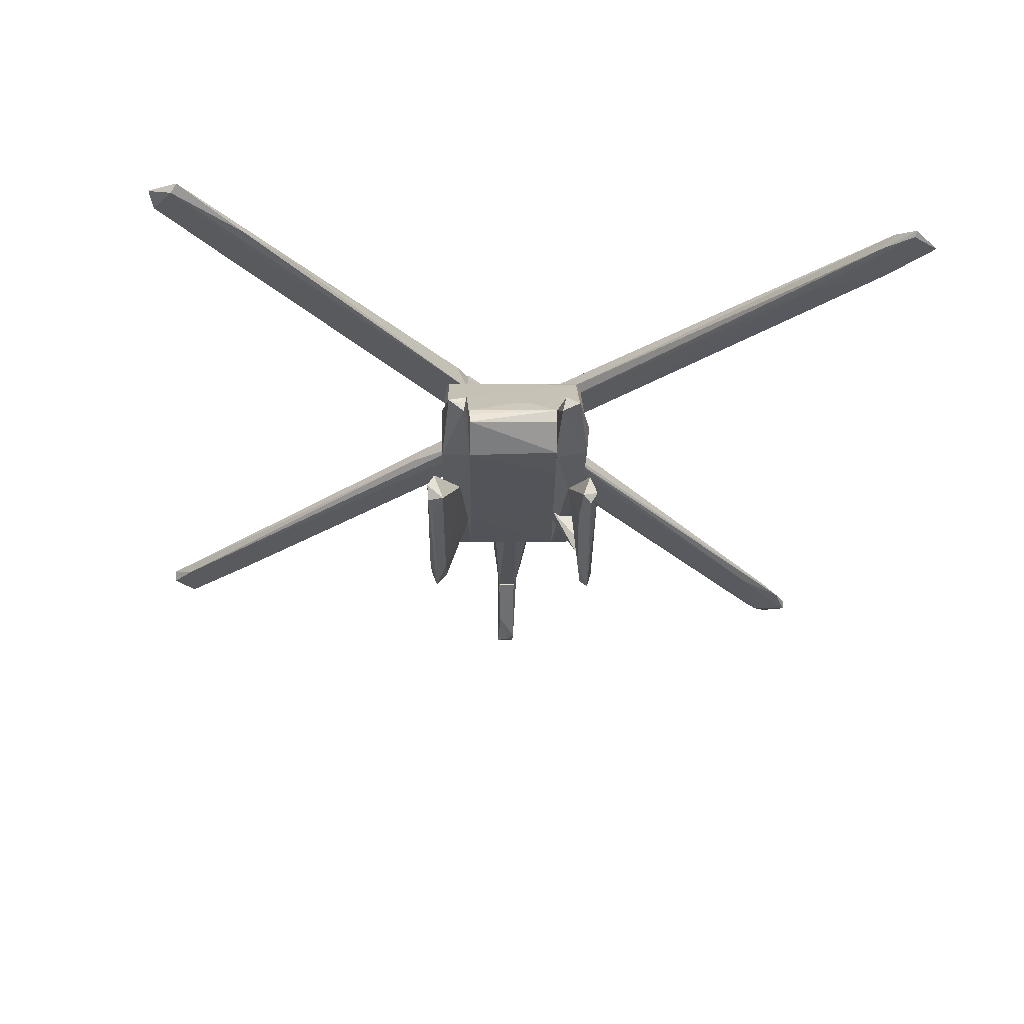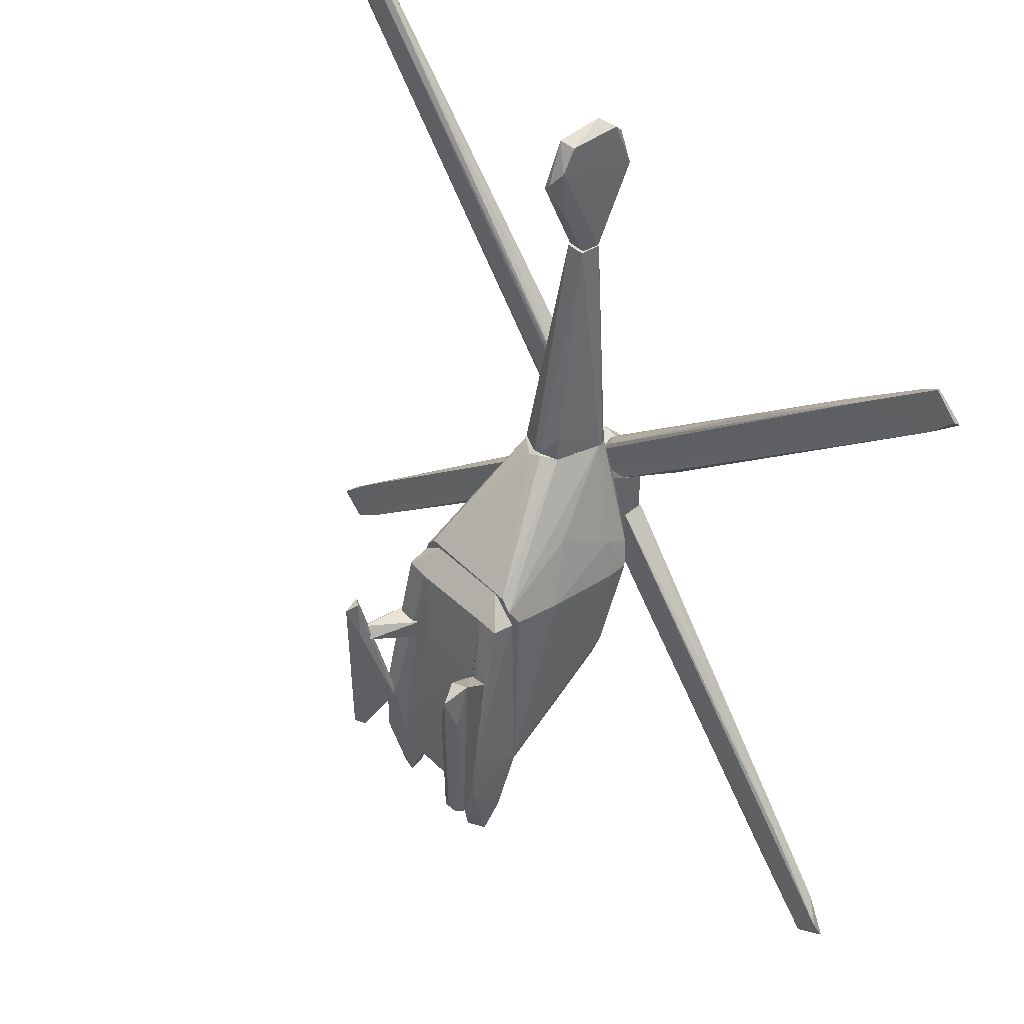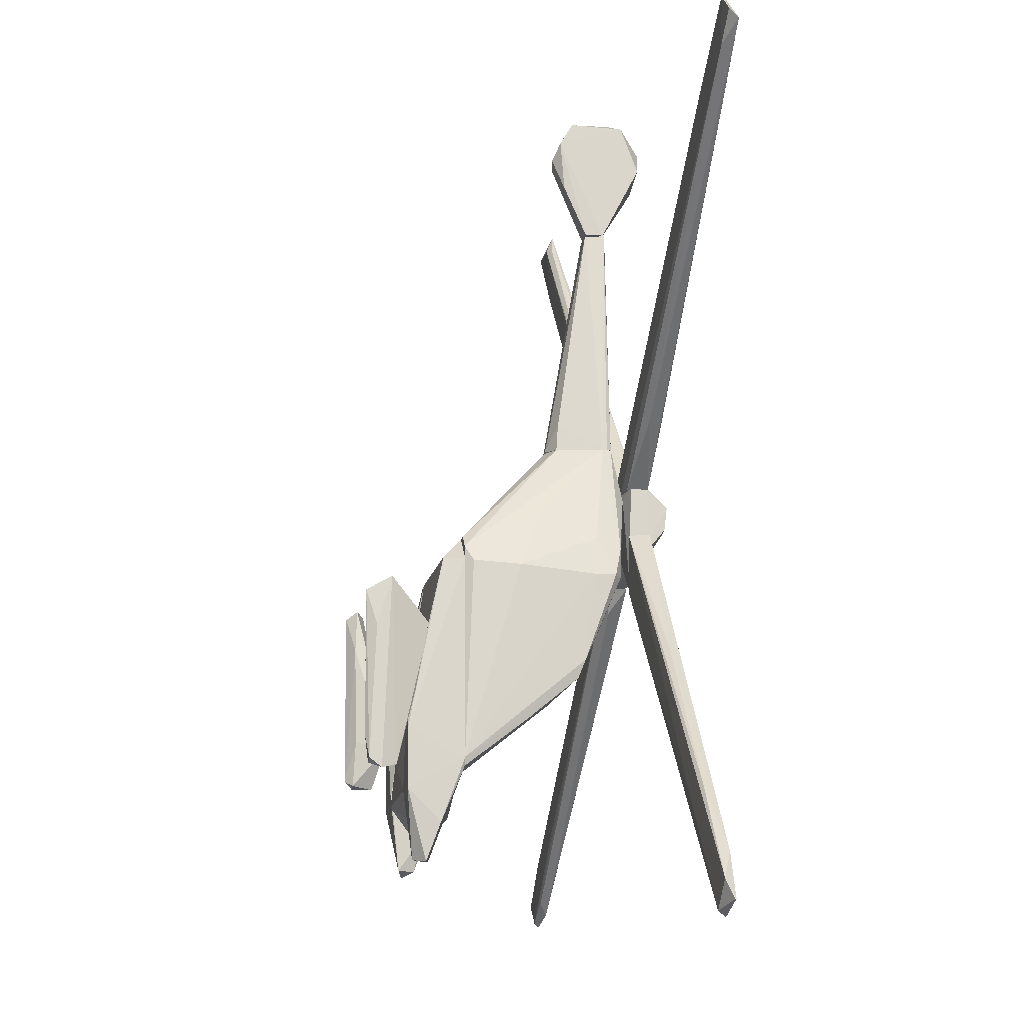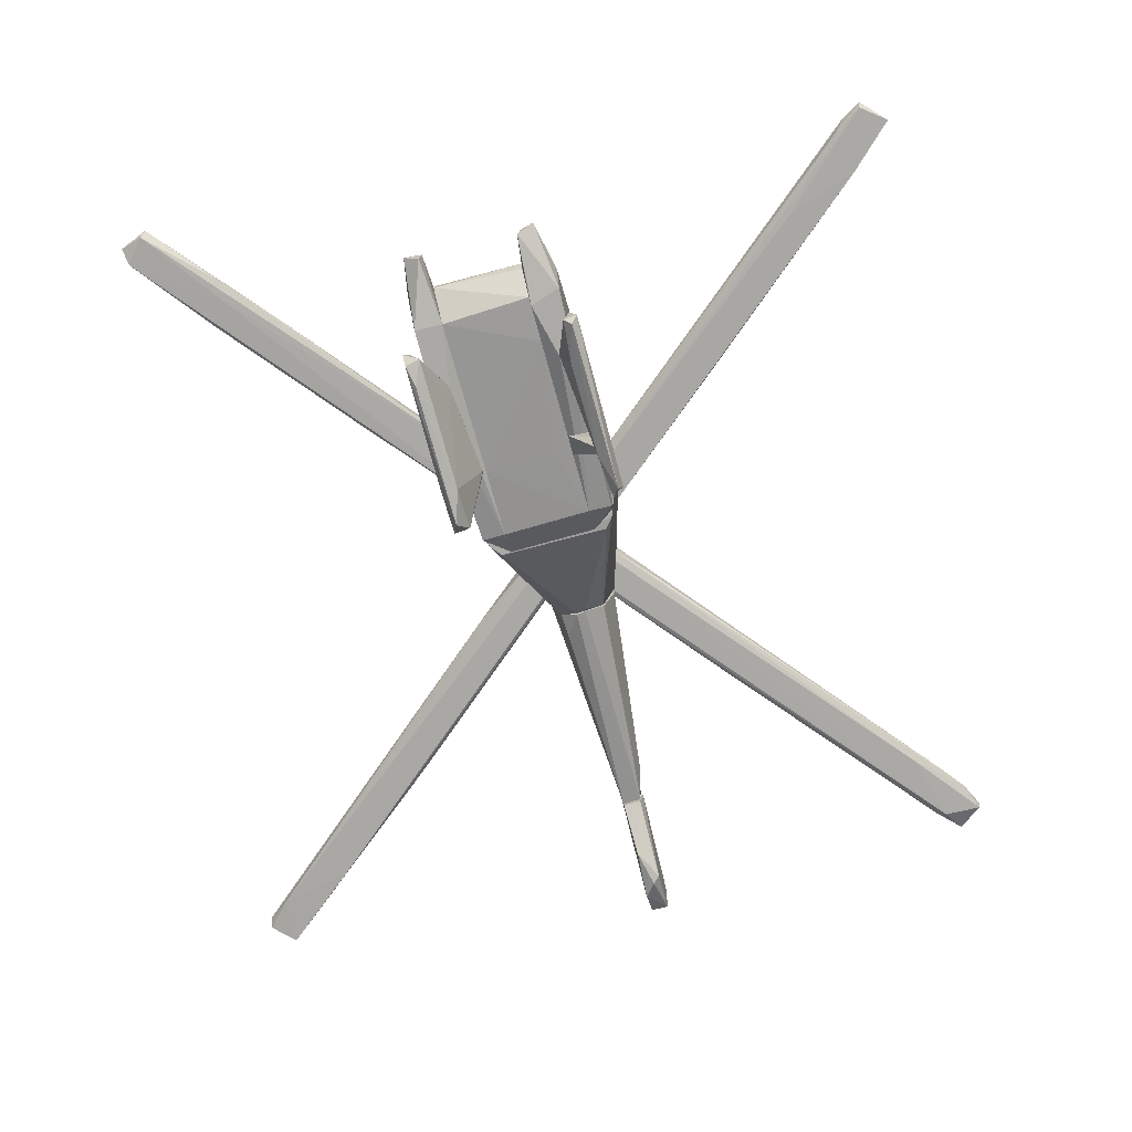
<metadata>
{"format":"obj","ext":"obj","renderer":"f3d","projection":"perspective","resolution":1024,"background":"white","views":[{"elev":-31.8,"azim":-0.5,"up":"+Z"},{"elev":43.5,"azim":-130.6,"up":"+Y"},{"elev":-15.3,"azim":-101.2,"up":"+Y"},{"elev":-75.3,"azim":15.0,"up":"+Z"}]}
</metadata>
<code>
o convex_0
v 0.01371 0.2704 0.07544
v -0.03586 0.07106 0.09969
v -0.03586 0.07106 0.1039
v 0.04325 0.07106 0.1028
v 0.006331 0.07106 0.03746
v -0.01686 0.3421 0.1071
v -0.02213 0.1006 0.04907
v 0.008437 0.34 0.1092
v -0.01476 0.3411 0.08492
v 0.02954 0.07319 0.04591
v -0.01476 0.07634 0.1102
v 0.03903 0.07106 0.1092
v 0.007384 0.34 0.08493
v -0.002094 0.3432 0.1113
v -0.0232 0.07106 0.04697
v 0.01688 0.3009 0.09968
v -0.03269 0.07106 0.1092
v -0.004208 0.07319 0.03746
v 0.04325 0.07423 0.09758
f 10 16 19
f 3 2 4
f 4 2 5
f 2 3 6
f 2 6 9
f 7 2 9
f 4 5 10
f 3 4 12
f 4 8 12
f 1 10 13
f 10 5 13
f 9 6 14
f 12 8 14
f 11 12 14
f 8 13 14
f 13 9 14
f 5 2 15
f 2 7 15
f 8 4 16
f 10 1 16
f 1 13 16
f 13 8 16
f 6 3 17
f 12 11 17
f 3 12 17
f 14 6 17
f 11 14 17
f 7 9 18
f 9 13 18
f 13 5 18
f 5 15 18
f 15 7 18
f 4 10 19
f 16 4 19
o convex_1
v 0.04958 -0.3434 -0.1271
v 0.0749 -0.06821 -0.06908
v 0.07384 -0.06821 -0.06908
v 0.04958 -0.3129 -0.06909
v 0.0865 -0.3571 -0.1081
v 0.04958 -0.07875 -0.09439
v 0.08122 -0.2591 -0.1313
v 0.0865 -0.3034 -0.06909
v 0.0749 -0.4141 -0.1134
v 0.04958 -0.05025 -0.06908
v 0.07595 -0.07768 -0.09227
v 0.05908 -0.4088 -0.1018
v 0.08439 -0.3392 -0.1302
v 0.06541 -0.2655 -0.1313
v 0.05486 -0.4078 -0.1197
v 0.07806 -0.07768 -0.0754
v 0.04958 -0.3286 -0.1302
v 0.04958 -0.3719 -0.09441
f 34 31 37
f 21 22 23
f 21 23 27
f 24 27 28
f 22 21 29
f 23 22 29
f 25 29 30
f 26 25 30
f 29 21 30
f 27 23 31
f 28 27 31
f 24 28 32
f 25 26 33
f 26 32 33
f 28 31 34
f 32 28 34
f 21 27 35
f 27 24 35
f 26 30 35
f 30 21 35
f 32 26 35
f 24 32 35
f 20 23 36
f 23 29 36
f 29 25 36
f 25 33 36
f 33 32 36
f 34 20 36
f 32 34 36
f 23 20 37
f 31 23 37
f 20 34 37
o convex_2
v -0.002114 0.4402 0.04803
v 0.004221 0.4581 0.1545
v 0.005279 0.4592 0.1514
v 0.01055 0.3432 0.106
v -0.01687 0.3432 0.106
v -0.0137 0.4834 0.1303
v 0.005279 0.4835 0.06913
v -0.01581 0.4581 0.05541
v -0.01476 0.4297 0.1503
v -0.01476 0.3432 0.08599
v 0.006326 0.4318 0.04909
v 0.006331 0.4065 0.145
v 0.006334 0.3432 0.08599
v 0.006331 0.4803 0.1166
v -0.01476 0.4835 0.07018
v 0.001057 0.4919 0.1176
v -0.01264 0.4023 0.0607
f 48 50 54
f 44 38 45
f 43 45 46
f 39 43 46
f 45 42 46
f 41 42 47
f 42 45 47
f 44 41 48
f 38 44 48
f 40 39 49
f 41 40 49
f 42 41 49
f 39 46 49
f 46 42 49
f 41 47 50
f 48 41 50
f 40 41 51
f 41 44 51
f 44 45 52
f 45 43 52
f 39 40 53
f 43 39 53
f 40 51 53
f 51 44 53
f 52 43 53
f 44 52 53
f 45 38 54
f 47 45 54
f 38 48 54
f 50 47 54
o convex_3
v -0.3217 -0.3951 0.1218
v -0.423 -0.4858 0.1313
v -0.423 -0.4858 0.1324
v -0.05908 -0.03447 0.1472
v -0.07069 -0.1188 0.1461
v -0.05908 -0.03658 0.1229
v -0.05801 -0.1051 0.1229
v -0.3892 -0.4996 0.1313
v -0.4187 -0.4658 0.1229
v -0.3976 -0.4373 0.1345
v -0.3955 -0.4943 0.1218
v -0.3523 -0.4384 0.1366
v -0.1983 -0.1958 0.1313
v -0.3196 -0.4194 0.1261
v -0.05801 -0.09773 0.1472
v -0.3417 -0.3772 0.1377
v -0.2679 -0.3593 0.1313
v -0.3396 -0.3656 0.1261
f 64 67 72
f 55 60 61
f 57 56 62
f 56 57 63
f 60 55 63
f 63 57 64
f 55 61 65
f 62 56 65
f 56 63 65
f 63 55 65
f 57 62 66
f 62 59 66
f 64 57 66
f 58 60 67
f 64 58 67
f 65 61 68
f 62 65 68
f 60 58 69
f 59 61 69
f 61 60 69
f 66 59 69
f 66 69 70
f 58 64 70
f 64 66 70
f 69 58 70
f 61 59 71
f 59 62 71
f 68 61 71
f 62 68 71
f 60 63 72
f 63 64 72
f 67 60 72
o convex_4
v -0.1319 0.07743 0.1303
v -0.4757 0.4276 0.1261
v -0.4757 0.4276 0.124
v -0.01481 0.04682 0.1387
v -0.01481 0.03735 0.1208
v -0.05803 0.01937 0.1461
v -0.4746 0.3738 0.1229
v -0.4546 0.4096 0.1345
v -0.4999 0.3927 0.1345
v -0.02323 0.05106 0.1472
v -0.05379 0.01937 0.1229
v -0.2468 0.2419 0.1282
v -0.01481 0.01937 0.1472
v -0.1181 0.07319 0.1461
v -0.03166 0.01937 0.1208
v -0.1572 0.1576 0.144
v -0.386 0.3537 0.1229
v -0.02956 0.05525 0.124
v -0.3544 0.3294 0.1356
v -0.4356 0.3548 0.1366
v -0.501 0.4022 0.124
f 79 81 93
f 73 78 81
f 79 73 81
f 80 74 81
f 78 73 83
f 73 79 83
f 77 76 85
f 76 82 85
f 78 83 85
f 81 78 86
f 85 82 86
f 78 85 86
f 79 77 87
f 83 79 87
f 77 85 87
f 85 83 87
f 82 80 88
f 86 82 88
f 79 75 89
f 77 79 89
f 75 84 89
f 89 84 90
f 76 77 90
f 84 76 90
f 77 89 90
f 75 74 91
f 74 80 91
f 80 82 91
f 82 76 91
f 84 75 91
f 76 84 91
f 80 81 92
f 81 86 92
f 88 80 92
f 86 88 92
f 74 75 93
f 75 79 93
f 81 74 93
o convex_5
v 0.08332 -0.3107 -0.06905
v 0.001061 0.03834 0.1208
v -0.01051 0.03834 0.1208
v -0.06221 -0.04816 -0.06905
v -0.07907 -0.2074 0.05854
v 0.07171 -0.0587 -0.06905
v 0.0865 -0.08827 0.1028
v -0.08014 -0.3097 -0.06905
v 0.02953 0.07106 0.04485
v -0.08329 -0.08823 0.1018
v -0.03582 0.07106 0.09861
v 0.07911 -0.2074 0.05856
v 0.0443 0.06997 0.1007
v -0.08014 -0.07879 -0.05956
v 0.0865 -0.08197 -0.01211
v -0.07275 -0.09033 0.1092
v -0.005261 0.07106 0.03639
v 0.07805 -0.09033 0.1092
v -0.08438 -0.08197 -0.006852
v 0.06221 -0.04712 -0.06799
v 0.04007 -0.009112 0.1208
v 0.0865 -0.3013 -0.06905
v -0.08331 -0.3002 -0.06905
v -0.04004 0.008766 0.1208
v -0.02318 0.07106 0.04695
v 0.009475 -0.3118 -0.06799
v -0.00312 -0.03864 0.1208
v 0.07909 -0.07879 -0.06799
v -0.07382 -0.06188 -0.06905
v 0.03901 0.07106 0.1092
v 0.08543 -0.1799 0.0691
v -0.03264 0.07106 0.1092
v -0.08329 -0.1873 0.06594
v -0.0738 -0.04498 0.08174
v -0.06327 -0.0123 0.02164
v -0.07486 -0.05765 0.1092
v 0.06539 -0.001766 0.05117
v -0.07907 -0.2548 0.001604
v 0.08543 -0.08085 0.1039
v 0.03796 0.0172 0.1208
v -0.08436 -0.08928 0.07754
v 0.07911 -0.2106 0.0554
v 0.008421 0.06682 0.03217
f 102 113 136
f 94 97 99
f 97 94 101
f 99 102 106
f 98 105 109
f 104 102 110
f 109 105 111
f 99 97 113
f 102 99 113
f 95 96 114
f 94 99 115
f 108 100 115
f 97 101 116
f 112 107 116
f 114 96 117
f 110 97 118
f 104 110 118
f 101 94 119
f 109 111 120
f 111 114 120
f 117 109 120
f 114 117 120
f 115 99 121
f 108 115 121
f 97 116 122
f 116 107 122
f 118 97 122
f 104 118 122
f 96 95 123
f 102 104 123
f 106 102 123
f 100 111 124
f 111 105 124
f 94 115 124
f 115 100 124
f 117 96 125
f 96 123 125
f 123 104 125
f 98 109 126
f 109 103 126
f 116 98 126
f 112 127 128
f 107 112 128
f 104 122 128
f 122 107 128
f 127 104 128
f 103 109 129
f 109 117 129
f 125 104 129
f 117 125 129
f 127 103 129
f 104 127 129
f 99 106 130
f 121 99 130
f 108 121 130
f 116 101 131
f 98 116 131
f 101 119 131
f 100 108 132
f 111 100 132
f 106 123 132
f 130 106 132
f 108 130 132
f 95 114 133
f 114 111 133
f 123 95 133
f 111 132 133
f 132 123 133
f 112 116 134
f 126 103 134
f 116 126 134
f 103 127 134
f 127 112 134
f 105 98 135
f 119 94 135
f 94 124 135
f 124 105 135
f 98 131 135
f 131 119 135
f 97 110 136
f 110 102 136
f 113 97 136
o convex_6
v 0.03058 -0.1537 -0.106
v -0.05062 -0.373 -0.1113
v -0.05062 -0.373 -0.1007
v -0.05061 -0.04919 -0.06908
v 0.04958 -0.3129 -0.06907
v 0.04958 -0.3382 -0.1302
v 0.04958 -0.05027 -0.06907
v -0.05062 -0.334 -0.1313
v -0.05062 -0.3108 -0.06908
v -0.05061 -0.07664 -0.09334
v 0.04958 -0.3719 -0.0944
v 0.04958 -0.07873 -0.09439
v -0.0021 -0.3572 -0.07435
v 0.04958 -0.2865 -0.125
v 0.04958 -0.3677 -0.1081
v -0.05061 -0.1547 -0.106
v -0.05062 -0.3709 -0.09439
v 0.0211 -0.3582 -0.07541
f 153 147 154
f 141 142 143
f 138 139 144
f 142 138 144
f 143 140 145
f 141 143 145
f 144 139 145
f 140 144 145
f 144 140 146
f 139 138 147
f 142 141 147
f 143 142 148
f 140 143 148
f 146 140 148
f 141 145 149
f 142 144 150
f 137 148 150
f 148 142 150
f 138 142 151
f 147 138 151
f 142 147 151
f 144 146 152
f 148 137 152
f 146 148 152
f 137 150 152
f 150 144 152
f 145 139 153
f 139 147 153
f 149 145 153
f 149 153 154
f 147 141 154
f 141 149 154
o convex_7
v -0.09281 -0.2823 -0.1798
v -0.07383 -0.1526 -0.1081
v -0.07594 -0.1526 -0.1081
v -0.09176 -0.1209 -0.1809
v -0.05379 -0.1589 -0.1113
v -0.09597 -0.315 -0.1545
v -0.09914 -0.1062 -0.1535
v -0.08121 -0.3097 -0.1745
v -0.06223 -0.2654 -0.1313
v -0.08016 -0.1589 -0.1766
v -0.09809 -0.3065 -0.1756
v -0.08016 -0.1093 -0.1598
v -0.09176 -0.3118 -0.145
v -0.07277 -0.1673 -0.1081
v -0.09914 -0.16 -0.1693
v -0.09914 -0.3171 -0.1619
v -0.05379 -0.1568 -0.1081
f 156 168 171
f 157 156 161
f 159 163 164
f 155 158 164
f 162 155 164
f 163 162 164
f 158 155 165
f 155 162 165
f 158 161 166
f 159 164 166
f 164 158 166
f 161 160 167
f 157 161 167
f 160 162 167
f 162 163 167
f 167 163 168
f 156 157 168
f 157 167 168
f 161 158 169
f 158 165 169
f 169 165 170
f 160 161 170
f 162 160 170
f 165 162 170
f 161 169 170
f 161 156 171
f 163 159 171
f 159 166 171
f 166 161 171
f 168 163 171
o convex_8
v -0.01687 0.0162 0.1493
v -0.05801 -0.1051 0.124
v -0.05801 -0.1051 0.1387
v -0.05695 0.01937 0.1261
v -0.01582 -0.05445 0.1229
v -0.01582 0.01937 0.1208
v -0.05695 0.01937 0.1461
v -0.01582 -0.05235 0.1482
v -0.05801 -0.1009 0.1472
v -0.04007 0.009869 0.1208
f 175 177 181
f 174 173 176
f 172 177 178
f 177 175 178
f 174 176 179
f 176 177 179
f 177 172 179
f 173 174 180
f 175 173 180
f 172 178 180
f 178 175 180
f 174 179 180
f 179 172 180
f 173 175 181
f 176 173 181
f 177 176 181
o convex_9
v -0.06223 -0.412 -0.1123
v -0.05063 -0.04922 -0.06907
v -0.05063 -0.04922 -0.07014
v -0.0791 -0.07769 -0.06907
v -0.0791 -0.2538 -0.1313
v -0.08332 -0.3013 -0.06908
v -0.05062 -0.3108 -0.06908
v -0.05062 -0.3339 -0.1313
v -0.05063 -0.07665 -0.09333
v -0.08227 -0.335 -0.1313
v -0.07699 -0.07665 -0.09333
v -0.07383 -0.4131 -0.1091
v -0.0538 -0.411 -0.1039
v -0.06223 -0.2622 -0.1313
v -0.08227 -0.2686 -0.1313
v -0.05696 -0.4099 -0.1218
v -0.08227 -0.3708 -0.09439
v -0.08015 -0.3108 -0.06908
f 198 193 199
f 183 184 185
f 184 183 188
f 183 185 188
f 184 188 189
f 184 189 190
f 186 189 191
f 185 184 192
f 184 190 192
f 190 186 192
f 189 188 194
f 193 182 194
f 189 186 195
f 186 190 195
f 190 189 195
f 187 185 196
f 186 191 196
f 191 187 196
f 185 192 196
f 192 186 196
f 191 189 197
f 182 193 197
f 193 191 197
f 194 182 197
f 189 194 197
f 187 191 198
f 191 193 198
f 185 187 199
f 188 185 199
f 194 188 199
f 193 194 199
f 187 198 199
o convex_10
v 0.006333 0.03729 0.1208
v -0.01582 -0.05657 0.1335
v -0.01582 -0.05657 0.1429
v 0.04958 -0.07345 0.1292
v 0.01793 0.007766 0.1788
v 0.04852 0.01937 0.1419
v -0.01475 0.04362 0.1461
v -0.0137 -0.01542 0.1767
v 0.04958 -0.07133 0.1461
v -0.01582 -0.03335 0.1208
v 0.03902 0.01304 0.1208
v 0.04958 -0.06289 0.1219
v 0.00739 0.04468 0.1472
v -0.01475 0.03729 0.1208
v -0.0137 0.01092 0.1799
v 0.01266 -0.01542 0.1799
v 0.04641 0.01937 0.124
v -0.01582 -0.05341 0.1229
f 211 203 217
f 202 201 203
f 202 203 208
f 205 204 208
f 207 202 208
f 201 202 209
f 202 206 209
f 209 210 211
f 208 203 211
f 205 208 211
f 204 205 212
f 206 212 213
f 209 206 213
f 200 210 213
f 210 209 213
f 212 200 213
f 206 202 214
f 202 207 214
f 204 212 214
f 212 206 214
f 208 204 215
f 207 208 215
f 214 207 215
f 204 214 215
f 210 200 216
f 211 210 216
f 205 211 216
f 200 212 216
f 212 205 216
f 203 201 217
f 201 209 217
f 209 211 217
o convex_11
v 0.4757 -0.4257 0.1282
v 0.05069 -0.009108 0.145
v 0.2448 -0.1726 0.1303
v 0.04958 -0.06399 0.1218
v 0.04958 -0.07243 0.1461
v 0.4883 -0.3846 0.1345
v 0.4514 -0.3487 0.1229
v 0.05172 -0.01337 0.124
v 0.4525 -0.412 0.1334
v 0.4736 -0.4204 0.1229
v 0.07494 -0.0967 0.1303
v 0.05806 -0.01968 0.1472
v 0.09394 -0.1041 0.1461
v 0.4398 -0.3983 0.124
v 0.5031 -0.3972 0.124
v 0.09496 -0.04924 0.1229
v 0.366 -0.3203 0.1218
v 0.4208 -0.3814 0.1356
f 230 222 235
f 219 221 222
f 220 219 224
f 219 223 224
f 221 219 225
f 218 223 226
f 222 221 228
f 226 222 228
f 219 222 229
f 223 219 229
f 223 229 230
f 229 222 230
f 218 226 231
f 227 218 231
f 221 227 231
f 226 228 231
f 228 221 231
f 223 218 232
f 224 223 232
f 218 227 232
f 227 224 232
f 219 220 233
f 220 224 233
f 225 219 233
f 221 225 233
f 227 221 234
f 224 227 234
f 233 224 234
f 221 233 234
f 222 226 235
f 226 223 235
f 223 230 235
o convex_12
v 0.07701 -0.2601 -0.1672
v 0.07912 -0.257 -0.1313
v 0.06857 -0.257 -0.1313
v 0.08333 -0.1062 -0.1672
v 0.09705 -0.3118 -0.1682
v 0.09705 -0.1104 -0.1587
v 0.09177 -0.1146 -0.1788
v 0.08966 -0.3044 -0.1777
v 0.08861 -0.3129 -0.1471
v 0.0654 -0.2686 -0.1345
v 0.08123 -0.3097 -0.1693
v 0.07912 -0.1526 -0.1693
f 236 245 247
f 238 237 241
f 239 238 241
f 239 241 242
f 241 240 242
f 242 240 243
f 241 237 244
f 240 241 244
f 237 238 245
f 238 239 245
f 244 237 245
f 244 245 246
f 243 240 246
f 236 243 246
f 240 244 246
f 245 236 246
f 239 242 247
f 242 243 247
f 243 236 247
f 245 239 247
o convex_13
v 0.07595 -0.1642 -0.1577
v 0.09177 -0.1547 -0.1556
v 0.09177 -0.1578 -0.1556
v 0.04958 -0.1726 -0.06908
v 0.04958 -0.1494 -0.1049
v 0.07805 -0.1494 -0.06908
v 0.07805 -0.1726 -0.06908
v 0.04958 -0.1726 -0.107
v 0.08966 -0.1694 -0.1577
v 0.04958 -0.1494 -0.06908
v 0.08755 -0.1505 -0.1577
f 256 248 258
f 250 249 253
f 253 251 254
f 250 253 254
f 252 248 255
f 251 252 255
f 254 251 255
f 254 255 256
f 249 250 256
f 250 254 256
f 255 248 256
f 252 251 257
f 253 252 257
f 251 253 257
f 248 252 258
f 253 249 258
f 252 253 258
f 249 256 258
o convex_14
v 0.3396 0.4412 0.1313
v 0.00739 0.01937 0.1208
v 0.03482 0.01937 0.1208
v 0.00739 0.01937 0.1493
v 0.4082 0.4444 0.1271
v 0.05805 0.03419 0.1472
v 0.3776 0.475 0.1218
v 0.423 0.4761 0.1345
v 0.009516 0.04787 0.1229
v 0.009516 0.04896 0.1472
v 0.3934 0.5014 0.1334
v 0.04856 0.02046 0.124
v 0.4208 0.4771 0.1229
v 0.04963 0.01937 0.144
v 0.3544 0.3938 0.1218
v 0.3175 0.4043 0.1377
v 0.04222 0.0247 0.1493
v 0.1646 0.2356 0.1313
v 0.367 0.4729 0.1271
v 0.3839 0.4149 0.1303
v 0.00739 0.03631 0.1208
v 0.1097 0.09005 0.1282
f 278 272 280
f 260 261 262
f 259 268 269
f 266 263 271
f 265 269 271
f 269 266 271
f 262 261 272
f 261 270 272
f 261 265 273
f 270 261 273
f 263 270 273
f 265 271 273
f 271 263 273
f 268 262 274
f 266 269 274
f 269 268 274
f 264 266 275
f 262 272 275
f 272 264 275
f 274 262 275
f 266 274 275
f 268 259 276
f 267 268 276
f 265 267 277
f 259 269 277
f 269 265 277
f 276 259 277
f 267 276 277
f 263 266 278
f 266 264 278
f 264 272 278
f 261 260 279
f 260 262 279
f 265 261 279
f 267 265 279
f 262 268 279
f 268 267 279
f 270 263 280
f 272 270 280
f 263 278 280

</code>
